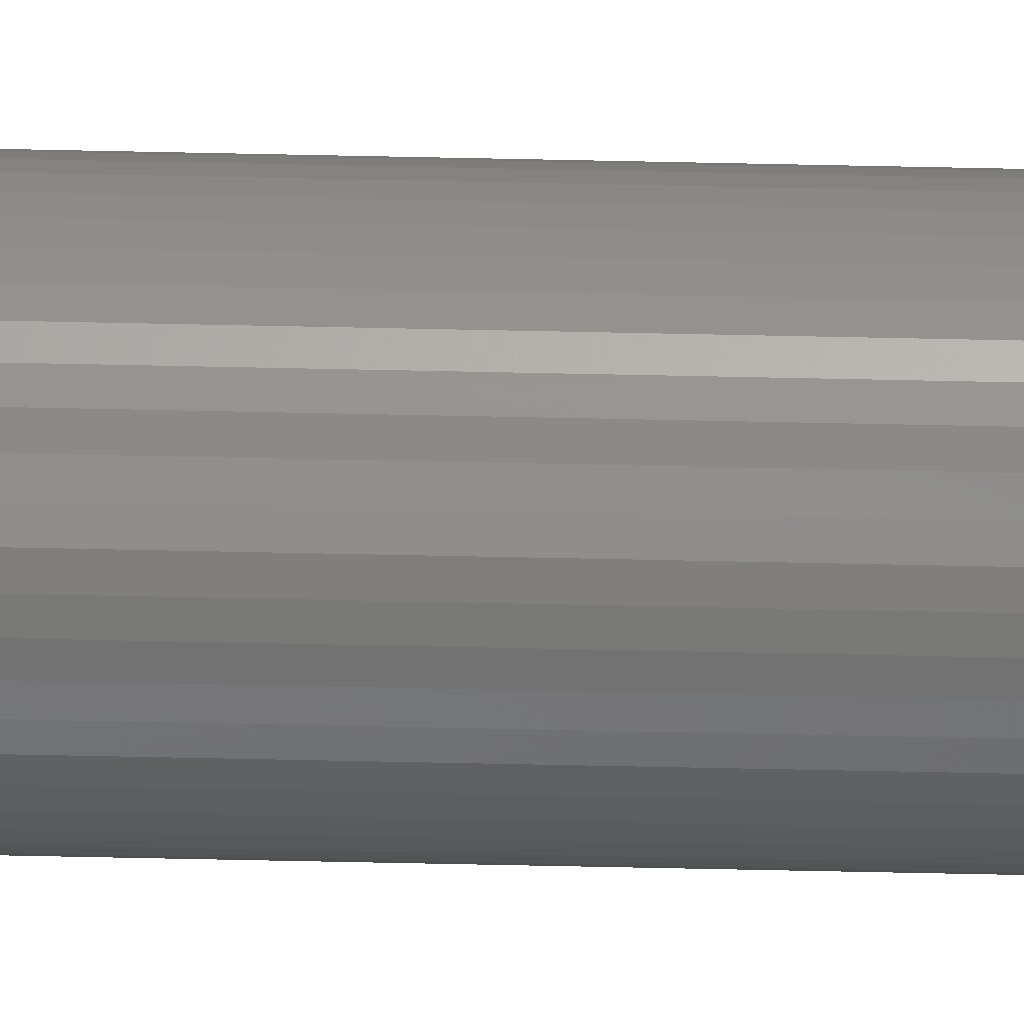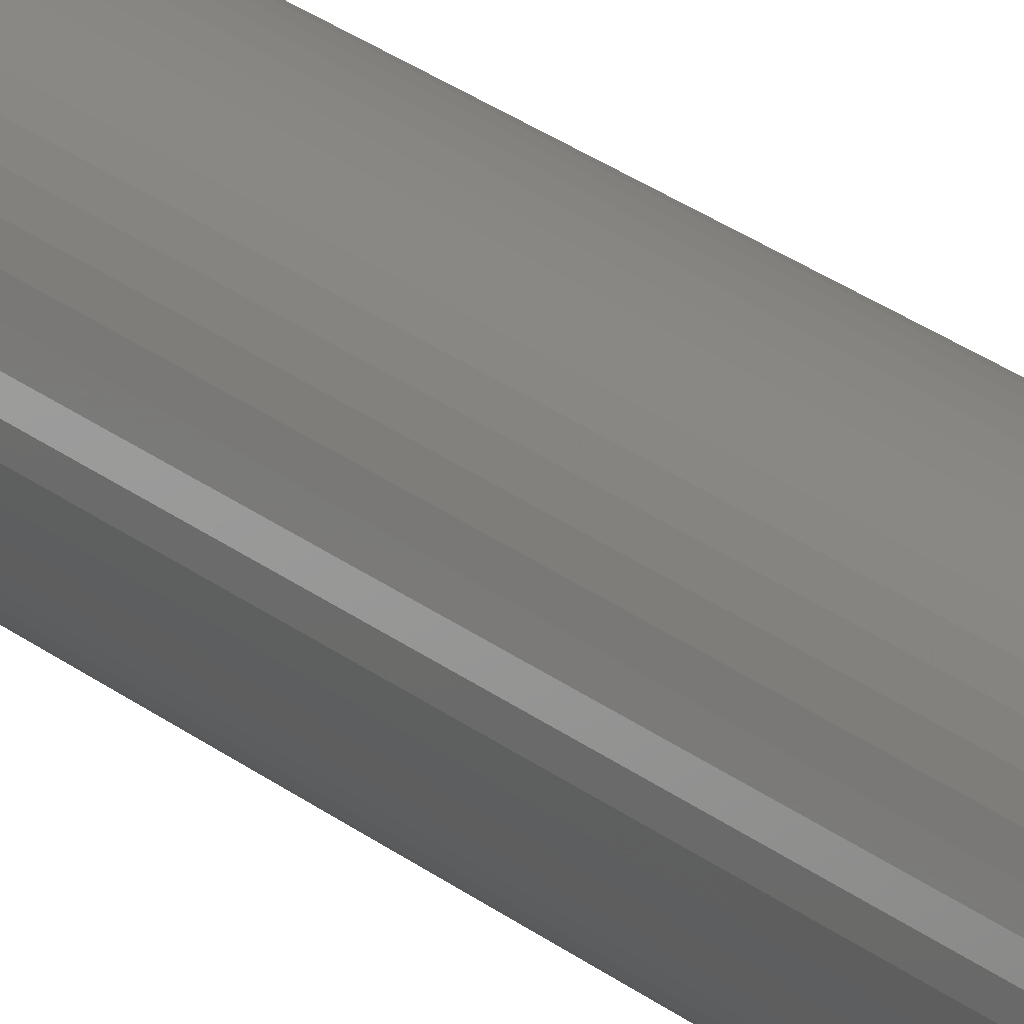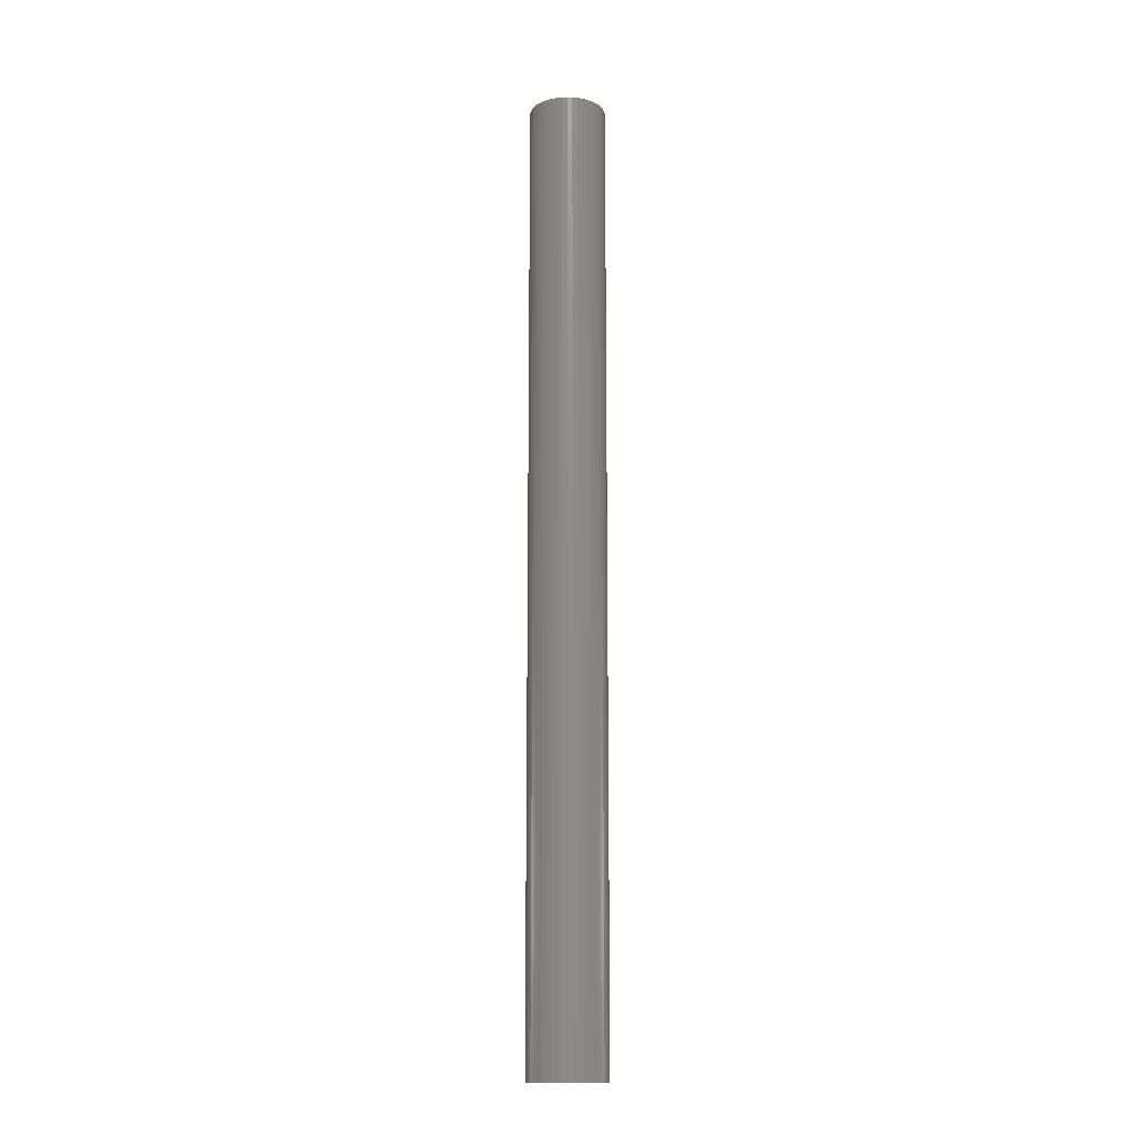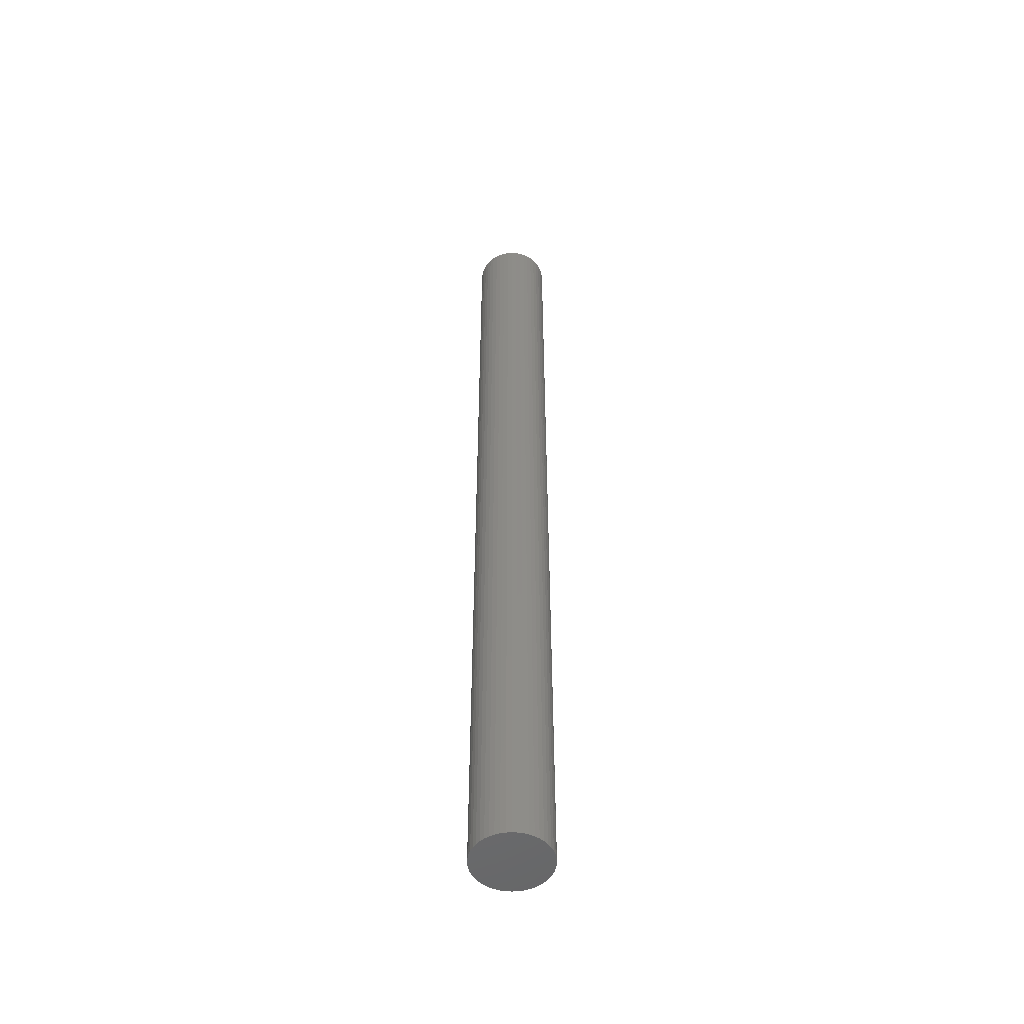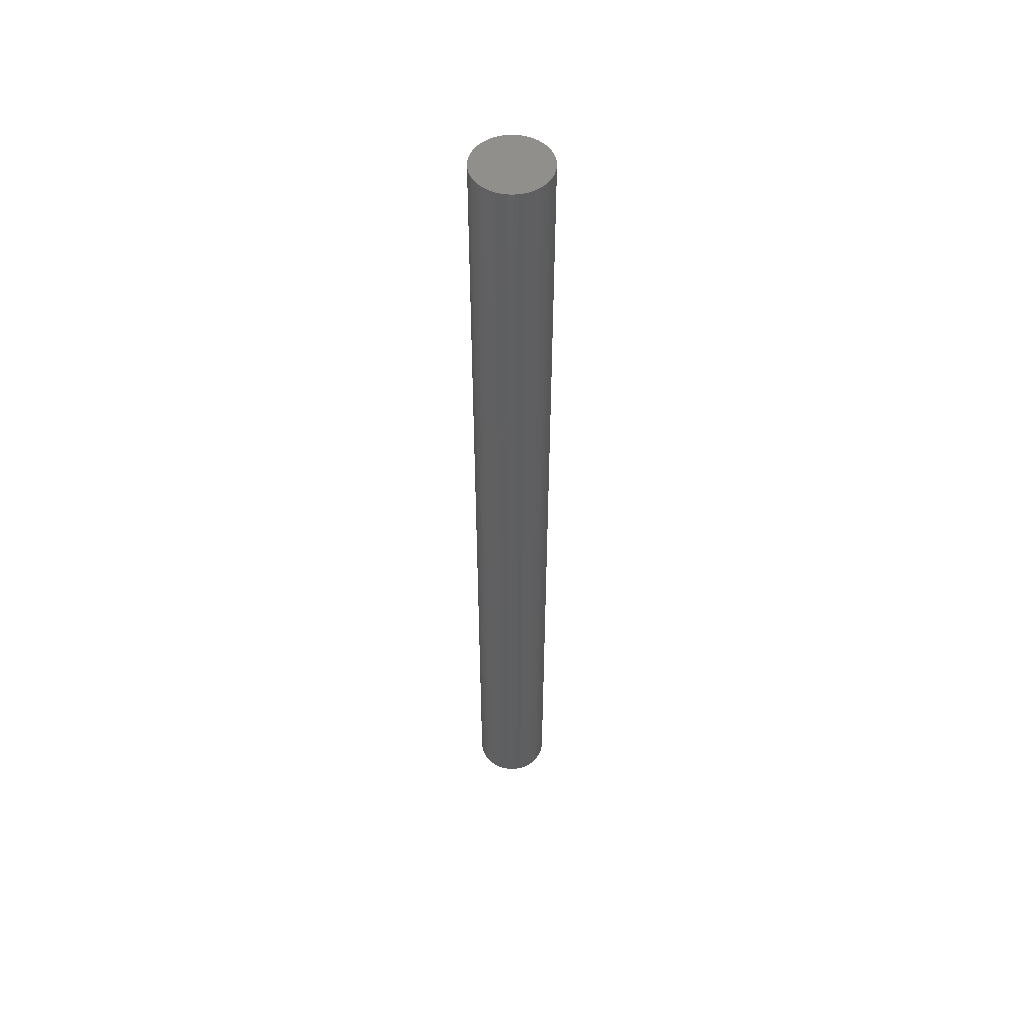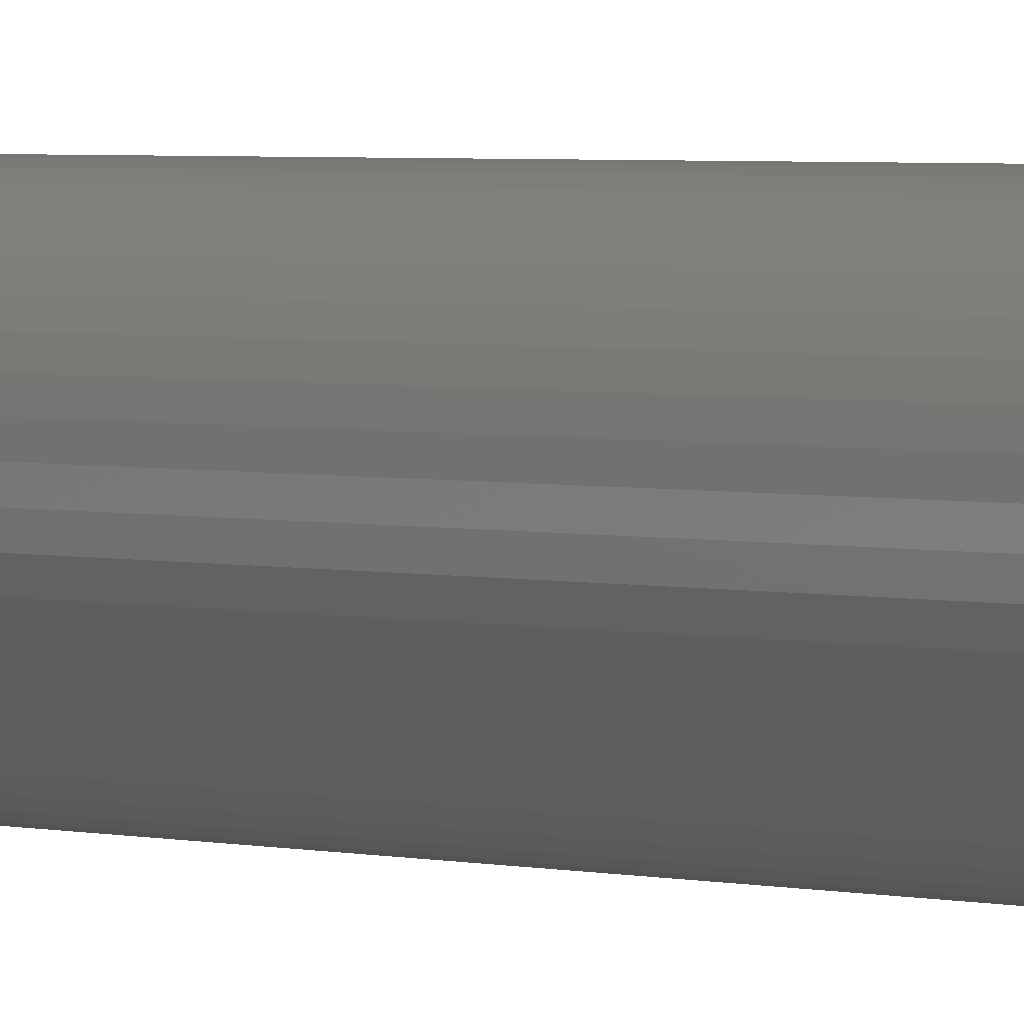
<metadata>
{"format":"stl","ext":"stl","renderer":"f3d","projection":"perspective","resolution":1024,"background":"white","views":[{"elev":-67.8,"azim":88.8,"up":"+Z"},{"elev":21.3,"azim":-33.8,"up":"+Z"},{"elev":-14.8,"azim":-29.9,"up":"+Y"},{"elev":-51.5,"azim":-134.8,"up":"+Y"},{"elev":51.9,"azim":-38.3,"up":"+Y"},{"elev":1.5,"azim":-30.8,"up":"+Z"}]}
</metadata>
<code>
# stl→obj: 98 verts, 192 faces
v 0 0 0
v 2.4 0 0
v 2.379 0 0.3132
v 2.318 0 0.6211
v 2.217 0 0.9185
v 2.078 0 1.2
v 1.904 0 1.461
v 1.697 0 1.697
v 1.461 0 1.904
v 1.2 0 2.078
v 0.9185 0 2.217
v 0.6211 0 2.318
v 0.3132 0 2.379
v 0 0 2.4
v -0.3132 0 2.379
v -0.6211 0 2.318
v -0.9185 0 2.217
v -1.2 0 2.078
v -1.461 0 1.904
v -1.697 0 1.697
v -1.904 0 1.461
v -2.078 0 1.2
v -2.217 0 0.9185
v -2.318 0 0.6211
v -2.379 0 0.3132
v -2.4 0 0
v -2.379 0 -0.3132
v -2.318 0 -0.6211
v -2.217 0 -0.9185
v -2.078 0 -1.2
v -1.904 0 -1.461
v -1.697 0 -1.697
v -1.461 0 -1.904
v -1.2 0 -2.078
v -0.9185 0 -2.217
v -0.6211 0 -2.318
v -0.3132 0 -2.379
v 0 0 -2.4
v 0.3132 0 -2.379
v 0.6211 0 -2.318
v 0.9185 0 -2.217
v 1.2 0 -2.078
v 1.461 0 -1.904
v 1.697 0 -1.697
v 1.904 0 -1.461
v 2.078 0 -1.2
v 2.217 0 -0.9185
v 2.318 0 -0.6211
v 2.379 0 -0.3132
v 2.4 60 0
v 2.379 60 0.3132
v 2.318 60 0.6211
v 2.217 60 0.9185
v 2.078 60 1.2
v 1.904 60 1.461
v 1.697 60 1.697
v 1.461 60 1.904
v 1.2 60 2.078
v 0.9185 60 2.217
v 0.6211 60 2.318
v 0.3132 60 2.379
v 0 60 2.4
v -0.3132 60 2.379
v -0.6211 60 2.318
v -0.9185 60 2.217
v -1.2 60 2.078
v -1.461 60 1.904
v -1.697 60 1.697
v -1.904 60 1.461
v -2.078 60 1.2
v -2.217 60 0.9185
v -2.318 60 0.6211
v -2.379 60 0.3132
v -2.4 60 0
v -2.379 60 -0.3132
v -2.318 60 -0.6211
v -2.217 60 -0.9185
v -2.078 60 -1.2
v -1.904 60 -1.461
v -1.697 60 -1.697
v -1.461 60 -1.904
v -1.2 60 -2.078
v -0.9185 60 -2.217
v -0.6211 60 -2.318
v -0.3132 60 -2.379
v 0 60 -2.4
v 0.3132 60 -2.379
v 0.6211 60 -2.318
v 0.9185 60 -2.217
v 1.2 60 -2.078
v 1.461 60 -1.904
v 1.697 60 -1.697
v 1.904 60 -1.461
v 2.078 60 -1.2
v 2.217 60 -0.9185
v 2.318 60 -0.6211
v 2.379 60 -0.3132
v 0 60 0
f 1 2 3
f 1 3 4
f 1 4 5
f 1 5 6
f 1 6 7
f 1 7 8
f 1 8 9
f 1 9 10
f 1 10 11
f 1 11 12
f 1 12 13
f 1 13 14
f 1 14 15
f 1 15 16
f 1 16 17
f 1 17 18
f 1 18 19
f 1 19 20
f 1 20 21
f 1 21 22
f 1 22 23
f 1 23 24
f 1 24 25
f 1 25 26
f 1 26 27
f 1 27 28
f 1 28 29
f 1 29 30
f 1 30 31
f 1 31 32
f 1 32 33
f 1 33 34
f 1 34 35
f 1 35 36
f 1 36 37
f 1 37 38
f 1 38 39
f 1 39 40
f 1 40 41
f 1 41 42
f 1 42 43
f 1 43 44
f 1 44 45
f 1 45 46
f 1 46 47
f 1 47 48
f 1 48 49
f 1 49 2
f 3 2 50
f 50 51 3
f 4 3 51
f 51 52 4
f 5 4 52
f 52 53 5
f 6 5 53
f 53 54 6
f 7 6 54
f 54 55 7
f 8 7 55
f 55 56 8
f 9 8 56
f 56 57 9
f 10 9 57
f 57 58 10
f 11 10 58
f 58 59 11
f 12 11 59
f 59 60 12
f 13 12 60
f 60 61 13
f 14 13 61
f 61 62 14
f 15 14 62
f 62 63 15
f 16 15 63
f 63 64 16
f 17 16 64
f 64 65 17
f 18 17 65
f 65 66 18
f 19 18 66
f 66 67 19
f 20 19 67
f 67 68 20
f 21 20 68
f 68 69 21
f 22 21 69
f 69 70 22
f 23 22 70
f 70 71 23
f 24 23 71
f 71 72 24
f 25 24 72
f 72 73 25
f 26 25 73
f 73 74 26
f 27 26 74
f 74 75 27
f 28 27 75
f 75 76 28
f 29 28 76
f 76 77 29
f 30 29 77
f 77 78 30
f 31 30 78
f 78 79 31
f 32 31 79
f 79 80 32
f 33 32 80
f 80 81 33
f 34 33 81
f 81 82 34
f 35 34 82
f 82 83 35
f 36 35 83
f 83 84 36
f 37 36 84
f 84 85 37
f 38 37 85
f 85 86 38
f 39 38 86
f 86 87 39
f 40 39 87
f 87 88 40
f 41 40 88
f 88 89 41
f 42 41 89
f 89 90 42
f 43 42 90
f 90 91 43
f 44 43 91
f 91 92 44
f 45 44 92
f 92 93 45
f 46 45 93
f 93 94 46
f 47 46 94
f 94 95 47
f 48 47 95
f 95 96 48
f 49 48 96
f 96 97 49
f 2 49 97
f 97 50 2
f 98 51 50
f 98 52 51
f 98 53 52
f 98 54 53
f 98 55 54
f 98 56 55
f 98 57 56
f 98 58 57
f 98 59 58
f 98 60 59
f 98 61 60
f 98 62 61
f 98 63 62
f 98 64 63
f 98 65 64
f 98 66 65
f 98 67 66
f 98 68 67
f 98 69 68
f 98 70 69
f 98 71 70
f 98 72 71
f 98 73 72
f 98 74 73
f 98 75 74
f 98 76 75
f 98 77 76
f 98 78 77
f 98 79 78
f 98 80 79
f 98 81 80
f 98 82 81
f 98 83 82
f 98 84 83
f 98 85 84
f 98 86 85
f 98 87 86
f 98 88 87
f 98 89 88
f 98 90 89
f 98 91 90
f 98 92 91
f 98 93 92
f 98 94 93
f 98 95 94
f 98 96 95
f 98 97 96
f 98 50 97

</code>
